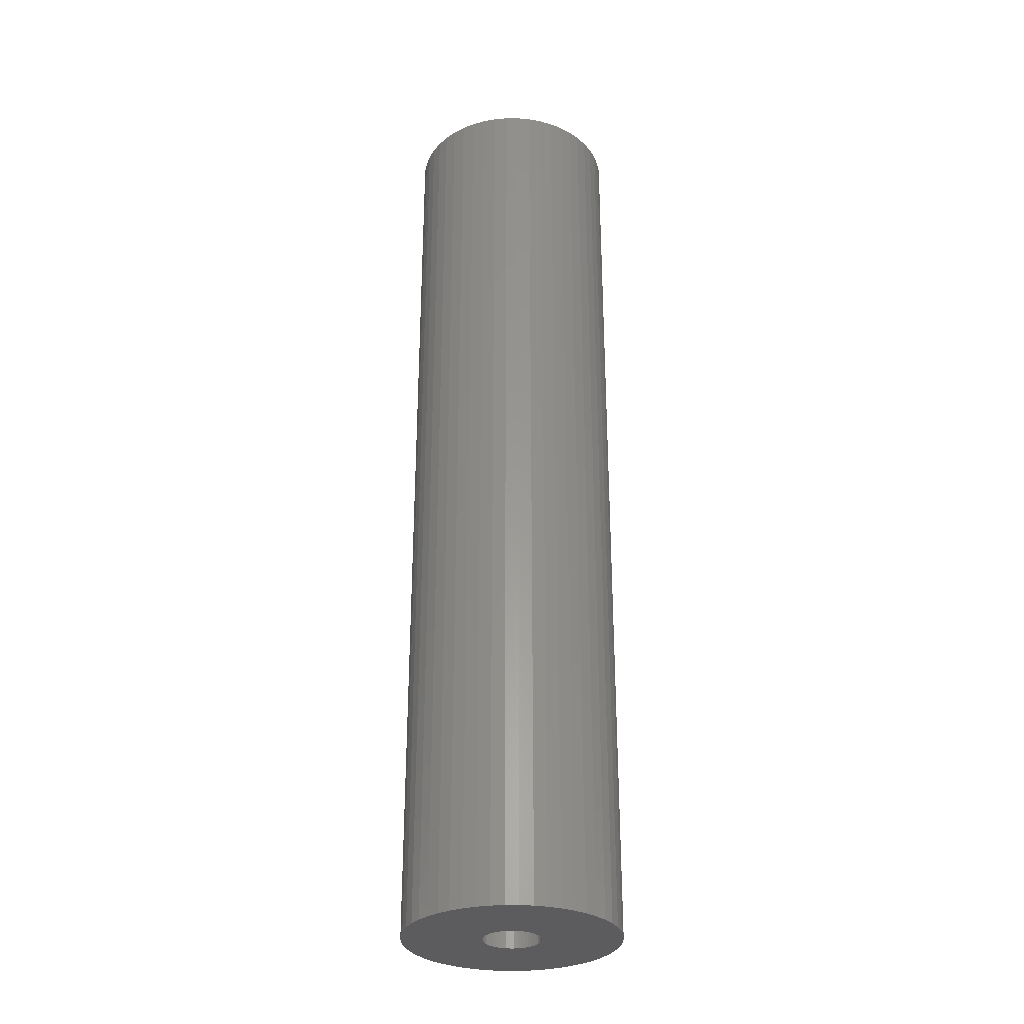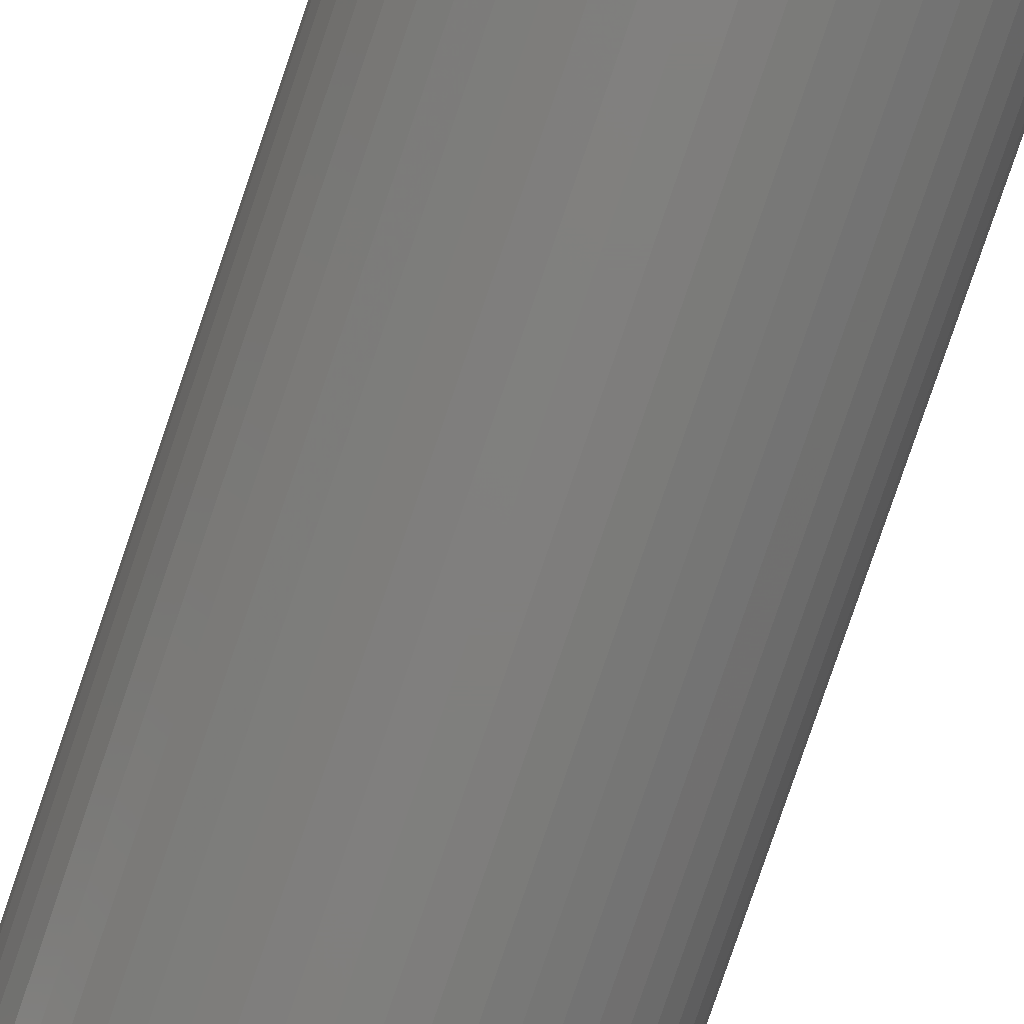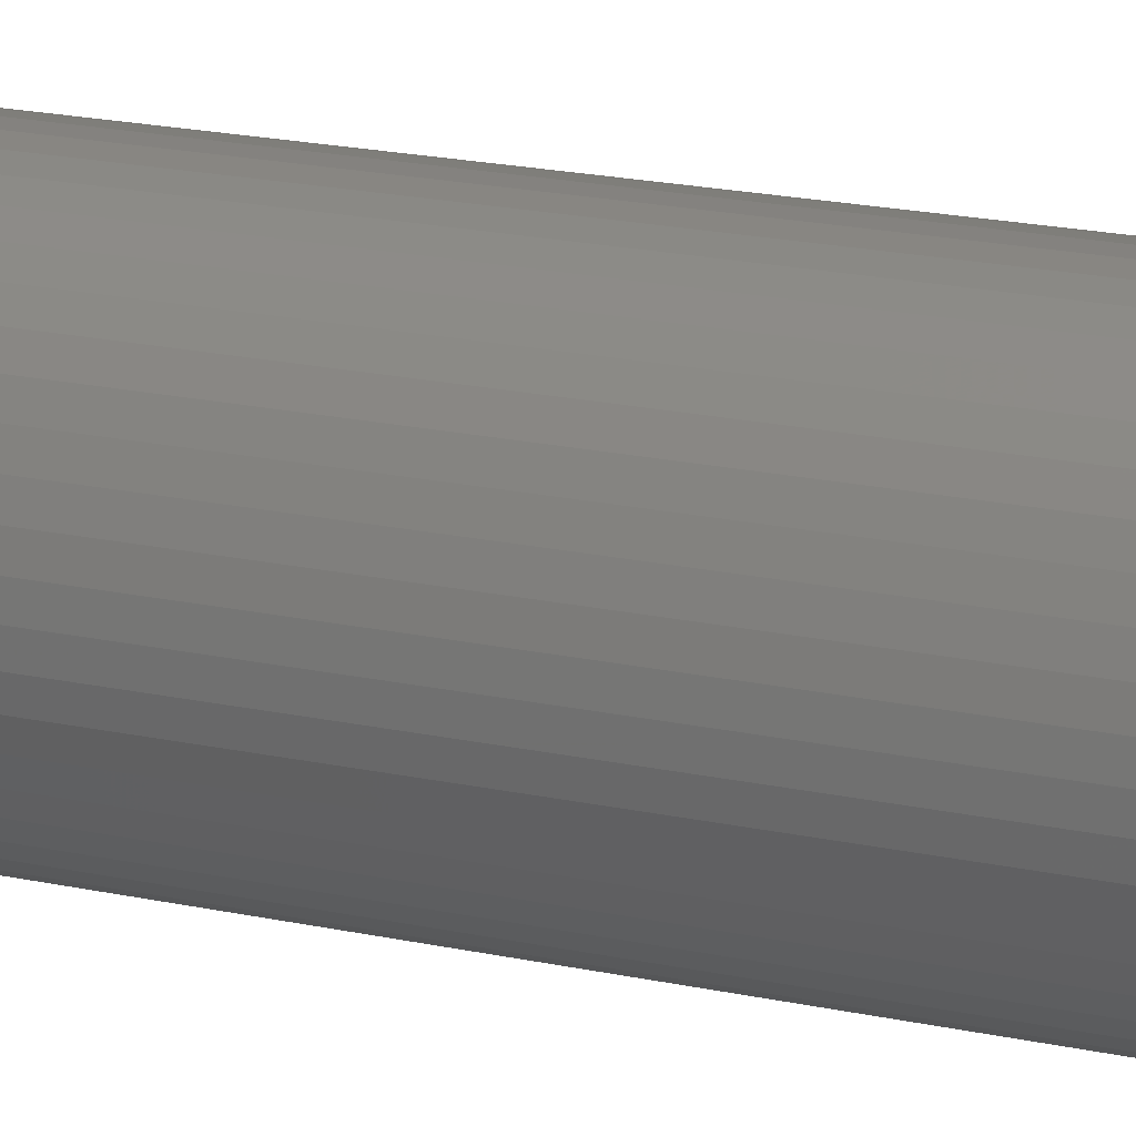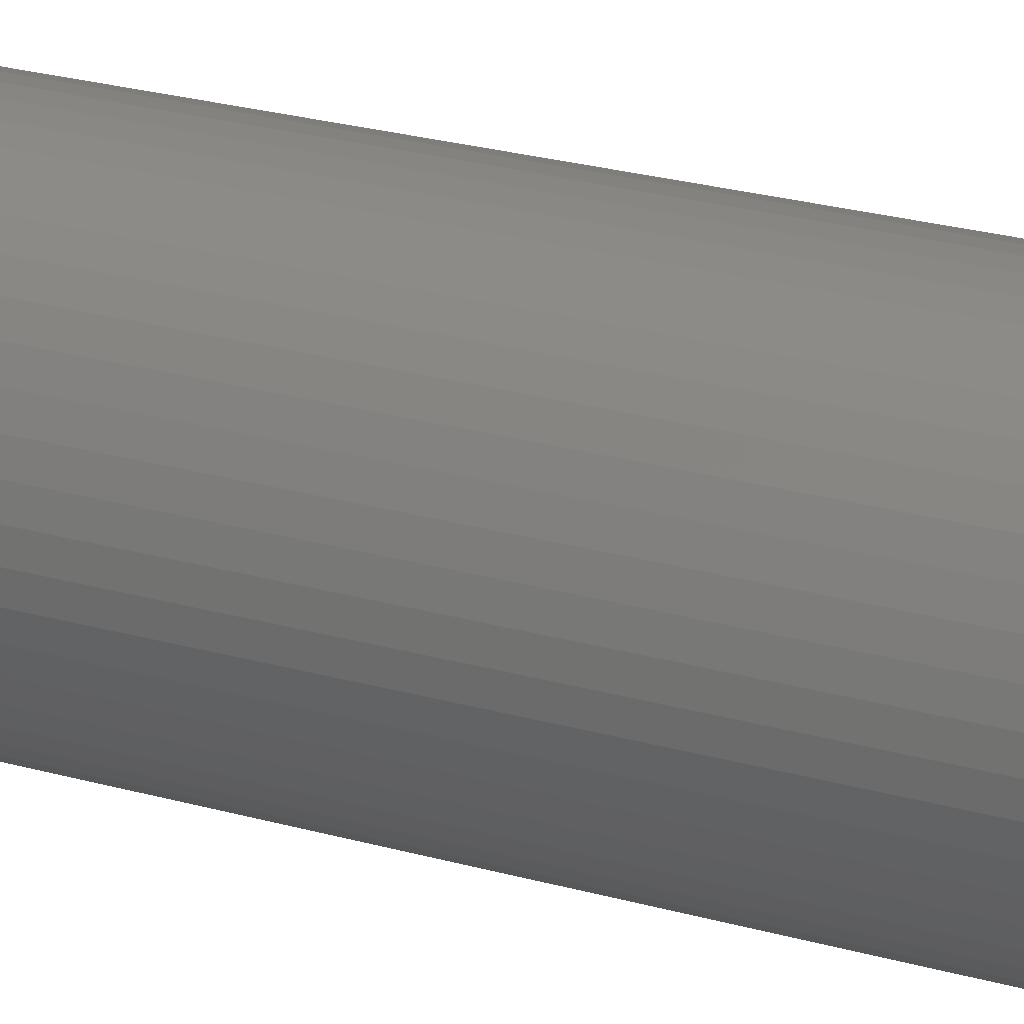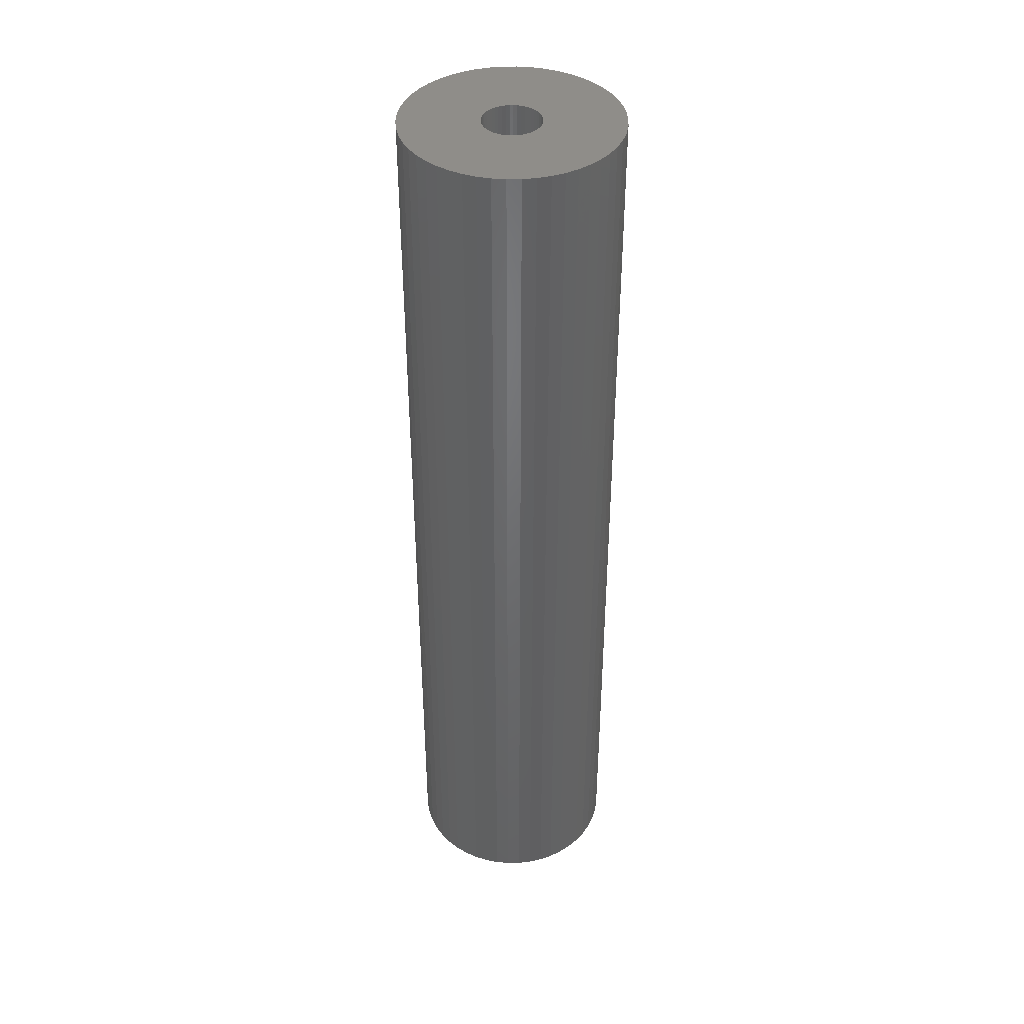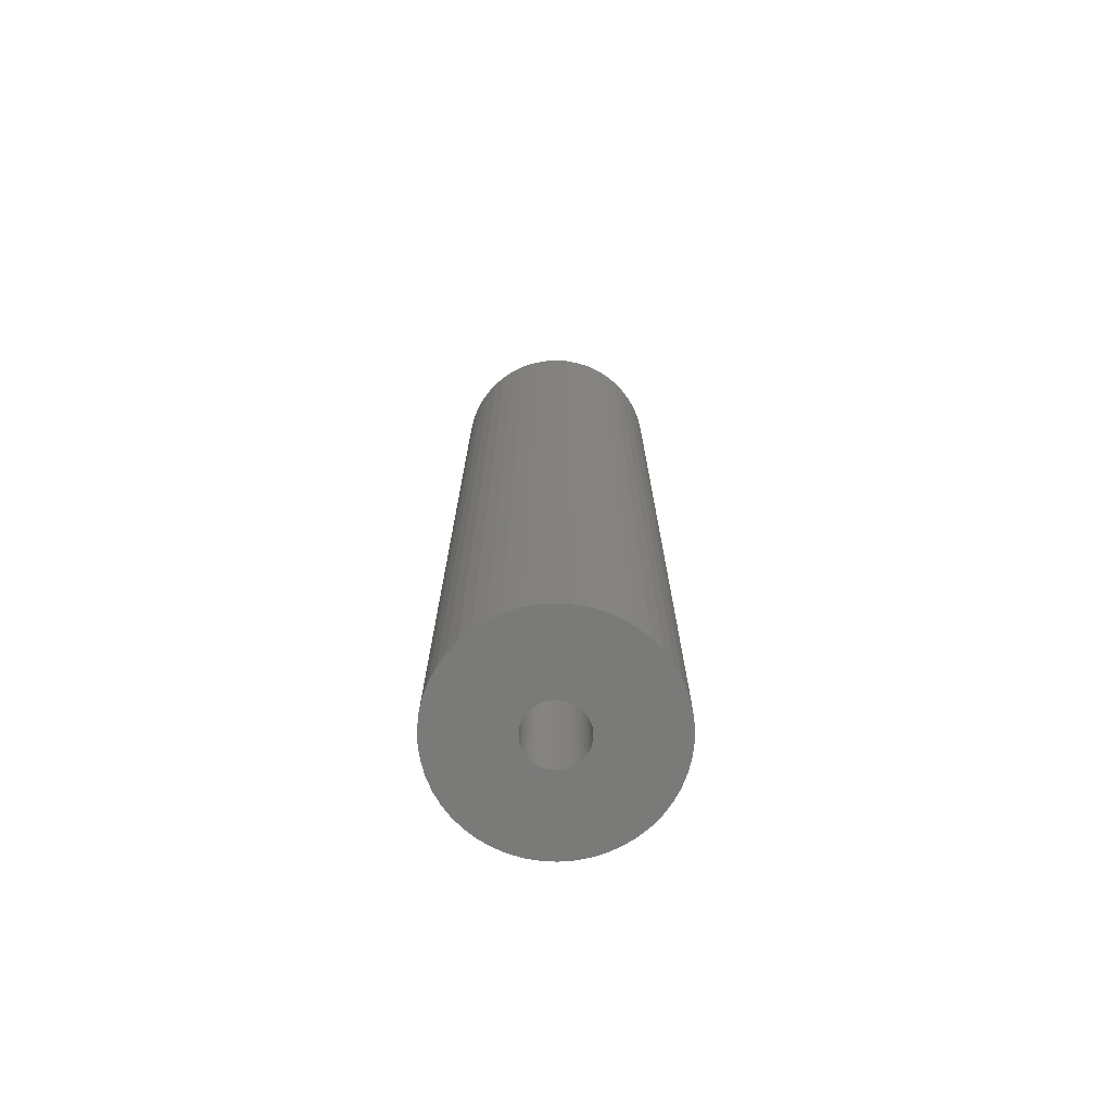
<metadata>
{"format":"stl","ext":"stl","renderer":"f3d","projection":"perspective","resolution":1024,"background":"white","views":[{"elev":-30.3,"azim":43.2,"up":"+Z"},{"elev":-79.2,"azim":161.3,"up":"+Y"},{"elev":17.7,"azim":114.2,"up":"+Y"},{"elev":22.4,"azim":-62.9,"up":"+Y"},{"elev":40.7,"azim":-123.4,"up":"+Z"},{"elev":-73.1,"azim":-67.6,"up":"+Z"}]}
</metadata>
<code>
# stl→obj: 200 verts, 400 faces
v 5.75 0 25.5
v 5.705 0.7207 -25.5
v 5.705 0.7207 25.5
v 5.75 0 -25.5
v -5.75 0 -25.5
v -5.705 0.7207 25.5
v -5.705 0.7207 -25.5
v -5.75 0 25.5
v 0.361 5.739 -25.5
v -0.361 5.739 25.5
v 0.361 5.739 25.5
v -0.361 5.739 -25.5
v -0.361 -5.739 -25.5
v 0.361 -5.739 25.5
v -0.361 -5.739 25.5
v 0.361 -5.739 -25.5
v 4.192 3.936 -25.5
v 3.665 4.43 25.5
v 4.192 3.936 25.5
v 3.665 4.43 -25.5
v -3.665 4.43 -25.5
v -4.192 3.936 25.5
v -3.665 4.43 25.5
v -4.192 3.936 -25.5
v -1.777 5.469 -25.5
v -2.448 5.203 25.5
v -1.777 5.469 25.5
v -2.448 5.203 -25.5
v 5.346 2.117 25.5
v 5.039 2.77 -25.5
v 5.039 2.77 25.5
v 5.346 2.117 -25.5
v 5.569 1.43 -25.5
v 5.569 1.43 25.5
v 2.448 5.203 -25.5
v 1.777 5.469 25.5
v 2.448 5.203 25.5
v 1.777 5.469 -25.5
v 1.077 5.648 25.5
v 1.077 5.648 -25.5
v 3.081 4.855 -25.5
v 3.081 4.855 25.5
v -5.346 2.117 -25.5
v -5.039 2.77 25.5
v -5.039 2.77 -25.5
v -5.346 2.117 25.5
v -5.569 1.43 -25.5
v -5.569 1.43 25.5
v -1.077 5.648 25.5
v -1.077 5.648 -25.5
v 1.077 -5.648 25.5
v 1.077 -5.648 -25.5
v 4.652 3.38 25.5
v 4.652 3.38 -25.5
v -4.652 3.38 25.5
v -4.652 3.38 -25.5
v 1.55 0 25.5
v 1.538 0.1943 25.5
v 5.705 -0.7207 25.5
v 1.501 0.3855 25.5
v 1.538 -0.1943 25.5
v 1.441 0.5706 25.5
v 5.569 -1.43 25.5
v 1.358 0.7467 25.5
v 1.501 -0.3855 25.5
v 1.254 0.9111 25.5
v 5.346 -2.117 25.5
v 1.13 1.061 25.5
v 1.441 -0.5706 25.5
v 0.988 1.194 25.5
v 5.039 -2.77 25.5
v 0.8305 1.309 25.5
v 1.358 -0.7467 25.5
v 0.66 1.402 25.5
v 4.652 -3.38 25.5
v 1.254 -0.9111 25.5
v 0.479 1.474 25.5
v 0.2904 1.523 25.5
v 0.09732 1.547 25.5
v -0.09732 1.547 25.5
v -0.2904 1.523 25.5
v -0.479 1.474 25.5
v -0.66 1.402 25.5
v -0.8305 1.309 25.5
v -3.081 4.855 25.5
v -0.988 1.194 25.5
v -1.13 1.061 25.5
v -1.254 0.9111 25.5
v 4.192 -3.936 25.5
v 1.13 -1.061 25.5
v 3.665 -4.43 25.5
v 0.988 -1.194 25.5
v 3.081 -4.855 25.5
v 0.8305 -1.309 25.5
v 2.448 -5.203 25.5
v 0.66 -1.402 25.5
v 1.777 -5.469 25.5
v 0.479 -1.474 25.5
v 0.2904 -1.523 25.5
v 0.09732 -1.547 25.5
v -0.09732 -1.547 25.5
v -0.2904 -1.523 25.5
v -1.077 -5.648 25.5
v -0.479 -1.474 25.5
v -1.777 -5.469 25.5
v -0.66 -1.402 25.5
v -2.448 -5.203 25.5
v -0.8305 -1.309 25.5
v -3.081 -4.855 25.5
v -0.988 -1.194 25.5
v -3.665 -4.43 25.5
v -1.13 -1.061 25.5
v -4.192 -3.936 25.5
v -1.254 -0.9111 25.5
v -4.652 -3.38 25.5
v -1.358 -0.7467 25.5
v -5.039 -2.77 25.5
v -1.441 -0.5706 25.5
v -5.346 -2.117 25.5
v -1.501 -0.3855 25.5
v -5.569 -1.43 25.5
v -1.538 -0.1943 25.5
v -5.705 -0.7207 25.5
v -1.55 0 25.5
v -1.358 0.7467 25.5
v -1.441 0.5706 25.5
v -1.501 0.3855 25.5
v -1.538 0.1943 25.5
v -3.081 4.855 -25.5
v 5.705 -0.7207 -25.5
v 5.569 -1.43 -25.5
v -4.192 -3.936 -25.5
v -3.665 -4.43 -25.5
v -5.039 -2.77 -25.5
v -5.346 -2.117 -25.5
v -4.652 -3.38 -25.5
v 1.55 0 -25.5
v 1.538 -0.1943 -25.5
v 1.501 -0.3855 -25.5
v 5.346 -2.117 -25.5
v 1.538 0.1943 -25.5
v 1.441 -0.5706 -25.5
v 5.039 -2.77 -25.5
v 1.358 -0.7467 -25.5
v 4.652 -3.38 -25.5
v 1.501 0.3855 -25.5
v 1.254 -0.9111 -25.5
v 4.192 -3.936 -25.5
v 1.13 -1.061 -25.5
v 3.665 -4.43 -25.5
v 1.441 0.5706 -25.5
v 0.988 -1.194 -25.5
v 3.081 -4.855 -25.5
v 0.8305 -1.309 -25.5
v 2.448 -5.203 -25.5
v 1.358 0.7467 -25.5
v 0.66 -1.402 -25.5
v 1.777 -5.469 -25.5
v 1.254 0.9111 -25.5
v 0.479 -1.474 -25.5
v 0.2904 -1.523 -25.5
v 0.09732 -1.547 -25.5
v -0.09732 -1.547 -25.5
v -0.2904 -1.523 -25.5
v -1.077 -5.648 -25.5
v -0.479 -1.474 -25.5
v -1.777 -5.469 -25.5
v -0.66 -1.402 -25.5
v -2.448 -5.203 -25.5
v -0.8305 -1.309 -25.5
v -3.081 -4.855 -25.5
v -0.988 -1.194 -25.5
v -1.13 -1.061 -25.5
v -1.254 -0.9111 -25.5
v 1.13 1.061 -25.5
v 0.988 1.194 -25.5
v 0.8305 1.309 -25.5
v 0.66 1.402 -25.5
v 0.479 1.474 -25.5
v 0.2904 1.523 -25.5
v 0.09732 1.547 -25.5
v -0.09732 1.547 -25.5
v -0.2904 1.523 -25.5
v -0.479 1.474 -25.5
v -0.66 1.402 -25.5
v -0.8305 1.309 -25.5
v -0.988 1.194 -25.5
v -1.13 1.061 -25.5
v -1.254 0.9111 -25.5
v -1.358 0.7467 -25.5
v -1.441 0.5706 -25.5
v -1.501 0.3855 -25.5
v -1.538 0.1943 -25.5
v -1.55 0 -25.5
v -1.358 -0.7467 -25.5
v -1.441 -0.5706 -25.5
v -1.501 -0.3855 -25.5
v -5.569 -1.43 -25.5
v -1.538 -0.1943 -25.5
v -5.705 -0.7207 -25.5
f 1 2 3
f 2 1 4
f 5 6 7
f 6 5 8
f 9 10 11
f 10 9 12
f 13 14 15
f 14 13 16
f 17 18 19
f 18 17 20
f 21 22 23
f 22 21 24
f 25 26 27
f 26 25 28
f 29 30 31
f 30 29 32
f 3 33 34
f 33 3 2
f 35 36 37
f 36 35 38
f 38 39 36
f 39 38 40
f 41 37 42
f 37 41 35
f 43 44 45
f 44 43 46
f 47 46 43
f 46 47 48
f 12 49 10
f 49 12 50
f 16 51 14
f 51 16 52
f 34 32 29
f 32 34 33
f 53 17 19
f 17 53 54
f 31 54 53
f 54 31 30
f 40 11 39
f 11 40 9
f 20 42 18
f 42 20 41
f 45 55 56
f 55 45 44
f 56 22 24
f 22 56 55
f 7 48 47
f 48 7 6
f 57 1 3
f 58 3 34
f 1 57 59
f 60 34 29
f 61 59 57
f 62 29 31
f 59 61 63
f 64 31 53
f 65 63 61
f 66 53 19
f 63 65 67
f 68 19 18
f 69 67 65
f 70 18 42
f 67 69 71
f 72 42 37
f 73 71 69
f 74 37 36
f 71 73 75
f 76 75 73
f 3 58 57
f 34 60 58
f 29 62 60
f 31 64 62
f 53 66 64
f 19 68 66
f 77 36 39
f 18 70 68
f 42 72 70
f 37 74 72
f 36 77 74
f 78 39 11
f 39 78 77
f 11 79 78
f 11 80 79
f 10 80 11
f 80 10 81
f 49 81 10
f 81 49 82
f 27 82 49
f 82 27 83
f 26 83 27
f 83 26 84
f 85 84 26
f 84 85 86
f 23 86 85
f 86 23 87
f 22 87 23
f 55 88 22
f 87 22 88
f 75 76 89
f 90 89 76
f 89 90 91
f 92 91 90
f 91 92 93
f 94 93 92
f 93 94 95
f 96 95 94
f 95 96 97
f 98 97 96
f 97 98 51
f 99 51 98
f 51 99 14
f 100 14 99
f 101 14 100
f 15 101 102
f 101 15 14
f 103 102 104
f 105 104 106
f 107 106 108
f 109 108 110
f 102 103 15
f 111 110 112
f 113 112 114
f 115 114 116
f 117 116 118
f 119 118 120
f 121 120 122
f 104 105 103
f 123 122 124
f 88 55 125
f 44 125 55
f 106 107 105
f 125 44 126
f 108 109 107
f 46 126 44
f 110 111 109
f 126 46 127
f 112 113 111
f 48 127 46
f 114 115 113
f 127 48 128
f 116 117 115
f 6 128 48
f 118 119 117
f 128 6 124
f 120 121 119
f 8 124 6
f 122 123 121
f 124 8 123
f 28 85 26
f 85 28 129
f 129 23 85
f 23 129 21
f 50 27 49
f 27 50 25
f 59 4 1
f 4 59 130
f 63 130 59
f 130 63 131
f 132 111 113
f 111 132 133
f 134 119 135
f 119 134 117
f 136 117 134
f 117 136 115
f 137 4 130
f 138 130 131
f 4 137 2
f 139 131 140
f 141 2 137
f 142 140 143
f 2 141 33
f 144 143 145
f 146 33 141
f 147 145 148
f 33 146 32
f 149 148 150
f 151 32 146
f 152 150 153
f 32 151 30
f 154 153 155
f 156 30 151
f 157 155 158
f 30 156 54
f 159 54 156
f 130 138 137
f 131 139 138
f 140 142 139
f 143 144 142
f 145 147 144
f 148 149 147
f 160 158 52
f 150 152 149
f 153 154 152
f 155 157 154
f 158 160 157
f 161 52 16
f 52 161 160
f 16 162 161
f 16 163 162
f 13 163 16
f 163 13 164
f 165 164 13
f 164 165 166
f 167 166 165
f 166 167 168
f 169 168 167
f 168 169 170
f 171 170 169
f 170 171 172
f 133 172 171
f 172 133 173
f 132 173 133
f 136 174 132
f 173 132 174
f 54 159 17
f 175 17 159
f 17 175 20
f 176 20 175
f 20 176 41
f 177 41 176
f 41 177 35
f 178 35 177
f 35 178 38
f 179 38 178
f 38 179 40
f 180 40 179
f 40 180 9
f 181 9 180
f 182 9 181
f 12 182 183
f 182 12 9
f 50 183 184
f 25 184 185
f 28 185 186
f 129 186 187
f 183 50 12
f 21 187 188
f 24 188 189
f 56 189 190
f 45 190 191
f 43 191 192
f 47 192 193
f 184 25 50
f 7 193 194
f 174 136 195
f 134 195 136
f 185 28 25
f 195 134 196
f 186 129 28
f 135 196 134
f 187 21 129
f 196 135 197
f 188 24 21
f 198 197 135
f 189 56 24
f 197 198 199
f 190 45 56
f 200 199 198
f 191 43 45
f 199 200 194
f 192 47 43
f 5 194 200
f 193 7 47
f 194 5 7
f 155 93 95
f 93 155 153
f 71 140 67
f 140 71 143
f 132 115 136
f 115 132 113
f 135 121 198
f 121 135 119
f 150 89 91
f 89 150 148
f 158 95 97
f 95 158 155
f 52 97 51
f 97 52 158
f 75 143 71
f 143 75 145
f 89 145 75
f 145 89 148
f 67 131 63
f 131 67 140
f 165 15 103
f 15 165 13
f 169 105 107
f 105 169 167
f 133 109 111
f 109 133 171
f 198 123 200
f 123 198 121
f 200 8 5
f 8 200 123
f 153 91 93
f 91 153 150
f 167 103 105
f 103 167 165
f 171 107 109
f 107 171 169
f 151 64 156
f 64 151 62
f 127 191 126
f 191 127 192
f 156 66 159
f 66 156 64
f 180 77 78
f 77 180 179
f 179 74 77
f 74 179 178
f 185 82 83
f 82 185 184
f 126 190 125
f 190 126 191
f 138 57 137
f 57 138 61
f 154 96 94
f 96 154 157
f 181 78 79
f 78 181 180
f 177 70 72
f 70 177 176
f 88 188 87
f 188 88 189
f 186 83 84
f 83 186 185
f 187 84 86
f 84 187 186
f 137 58 141
f 58 137 57
f 149 92 90
f 92 149 152
f 142 65 139
f 65 142 69
f 163 102 101
f 102 163 164
f 141 60 146
f 60 141 58
f 146 62 151
f 62 146 60
f 176 68 70
f 68 176 175
f 159 68 175
f 68 159 66
f 182 79 80
f 79 182 181
f 178 72 74
f 72 178 177
f 124 193 128
f 193 124 194
f 125 189 88
f 189 125 190
f 183 80 81
f 80 183 182
f 184 81 82
f 81 184 183
f 188 86 87
f 86 188 187
f 139 61 138
f 61 139 65
f 147 73 144
f 73 147 76
f 144 69 142
f 69 144 73
f 164 104 102
f 104 164 166
f 149 76 147
f 76 149 90
f 128 192 127
f 192 128 193
f 166 106 104
f 106 166 168
f 122 194 124
f 194 122 199
f 118 197 120
f 197 118 196
f 112 174 114
f 174 112 173
f 161 100 99
f 100 161 162
f 157 98 96
f 98 157 160
f 160 99 98
f 99 160 161
f 152 94 92
f 94 152 154
f 172 112 110
f 112 172 173
f 162 101 100
f 101 162 163
f 170 110 108
f 110 170 172
f 168 108 106
f 108 168 170
f 120 199 122
f 199 120 197
f 114 195 116
f 195 114 174
f 116 196 118
f 196 116 195

</code>
